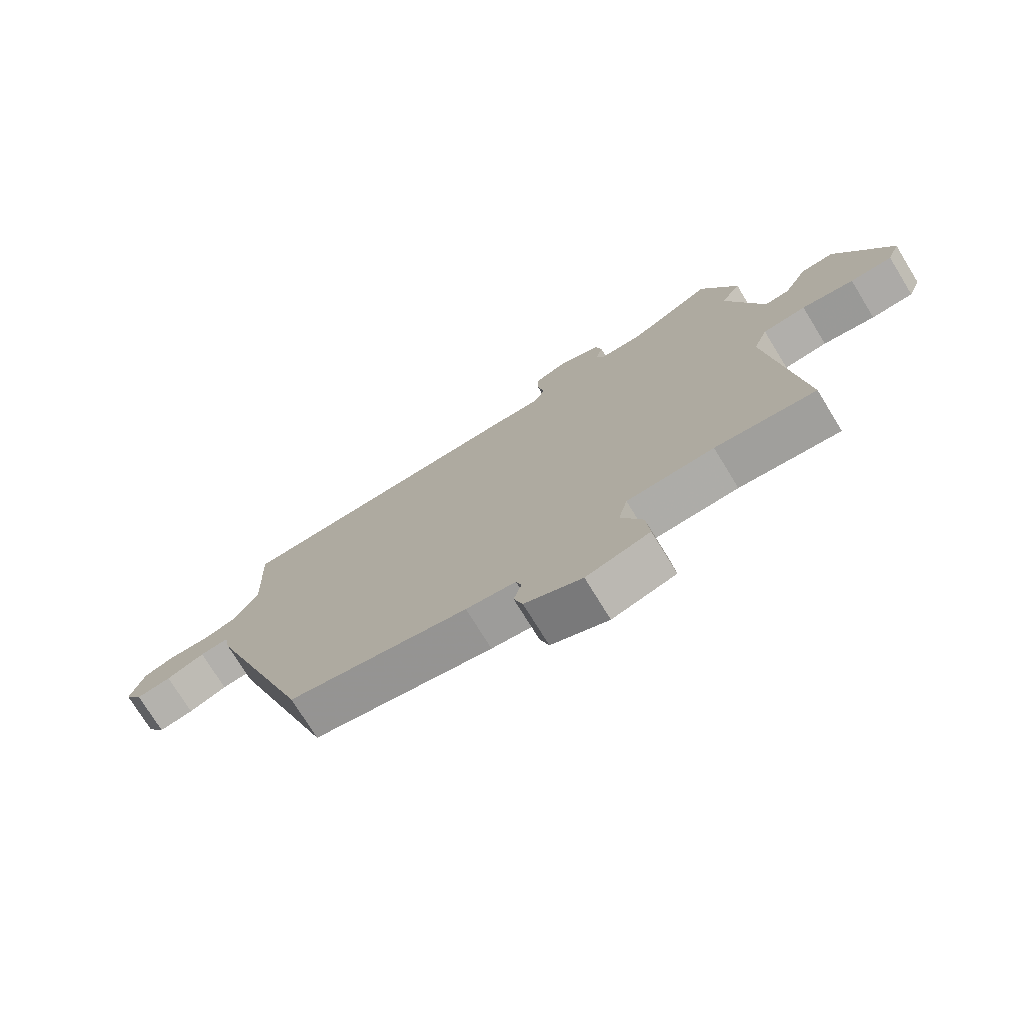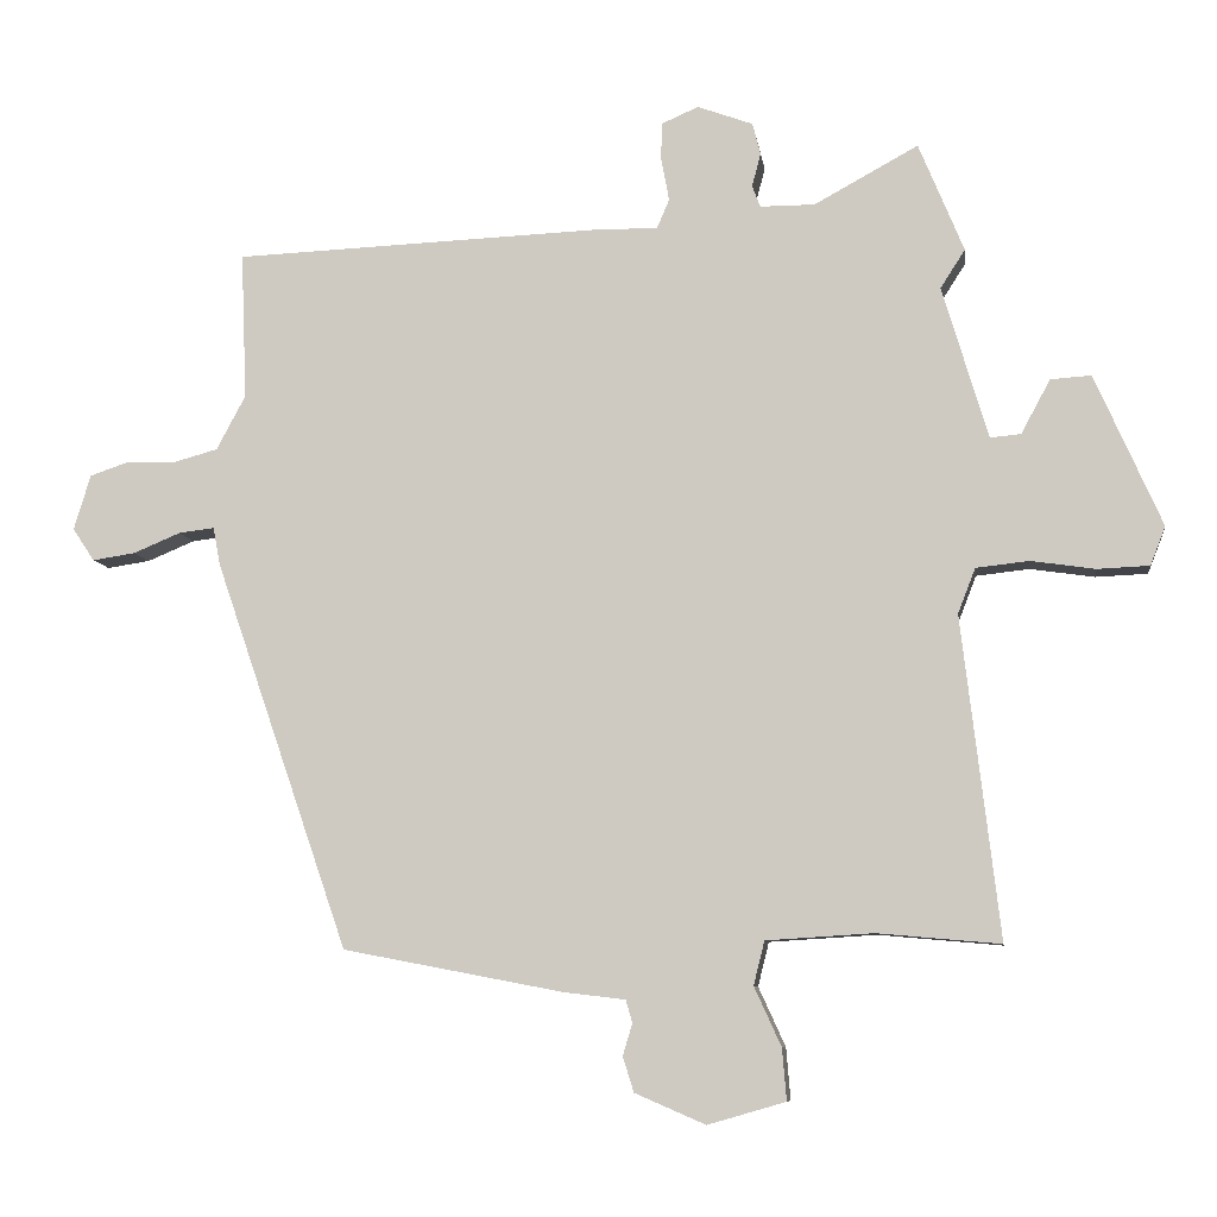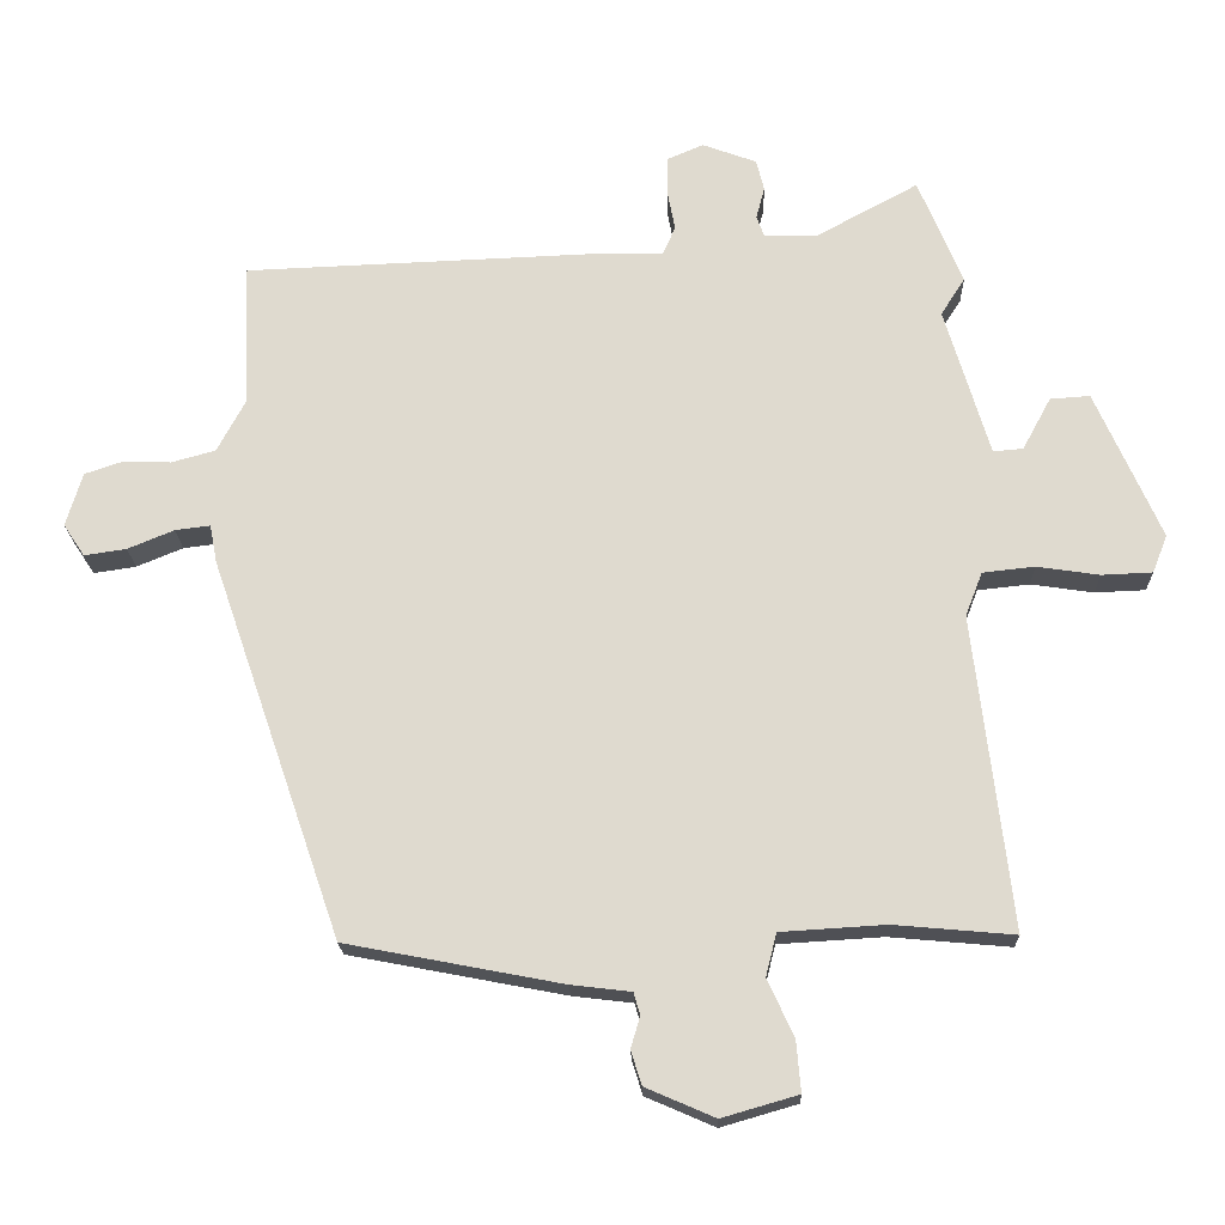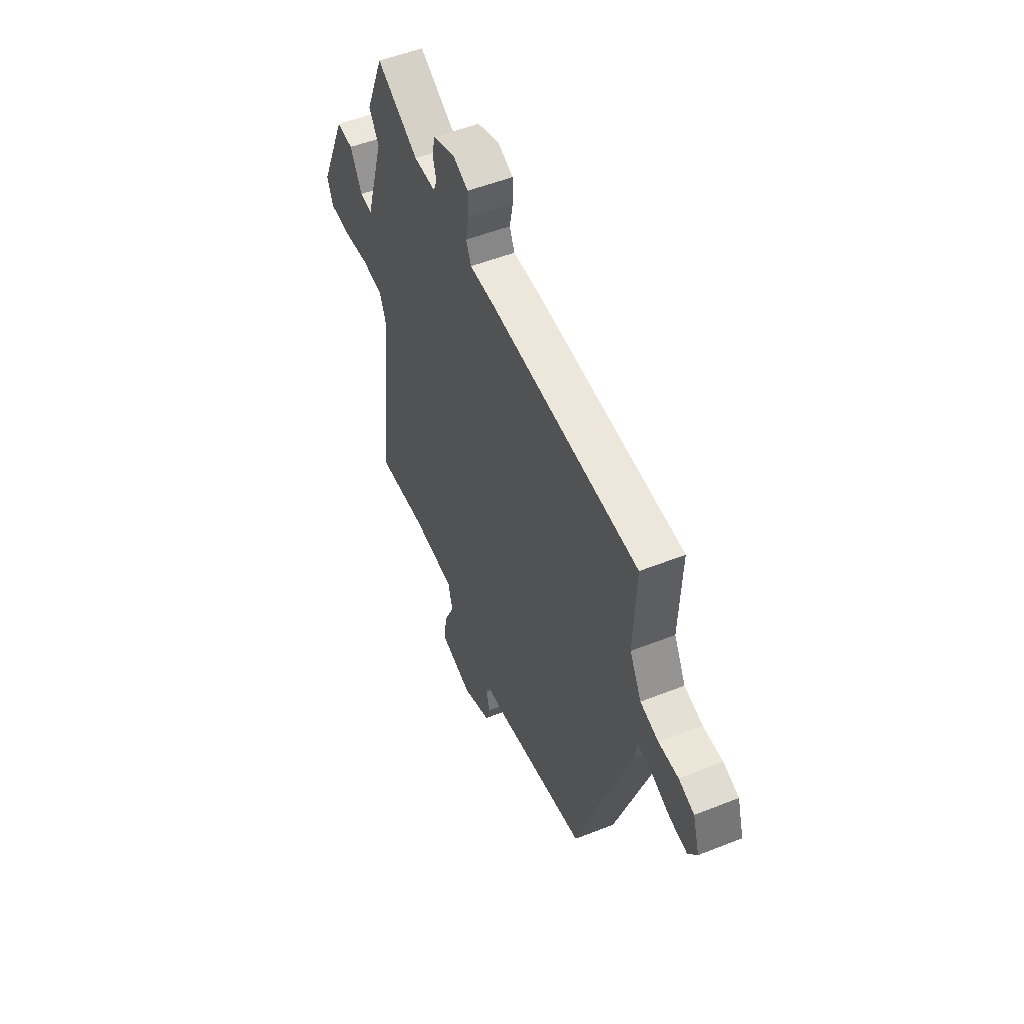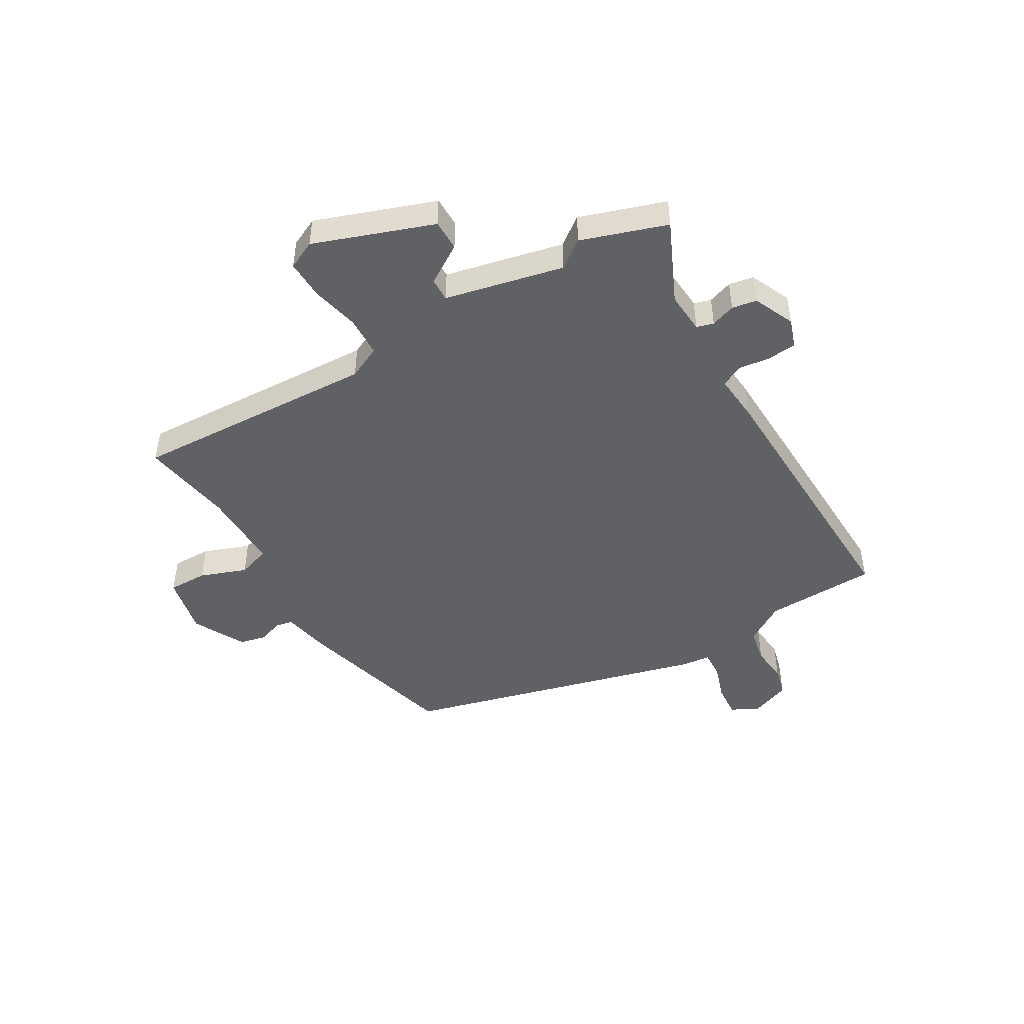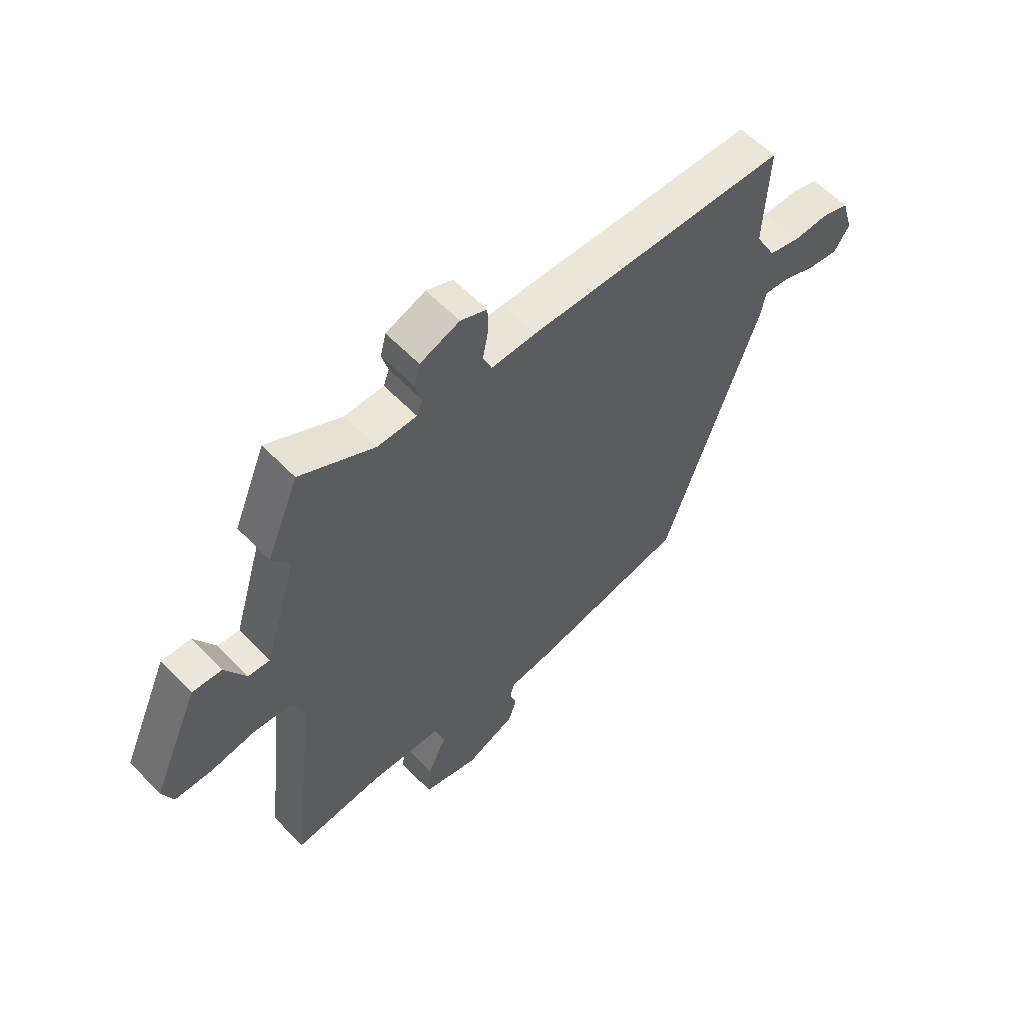
<metadata>
{"format":"obj","ext":"obj","renderer":"f3d","projection":"perspective","resolution":1024,"background":"white","views":[{"elev":-74.6,"azim":-148.5,"up":"+Z"},{"elev":-8.3,"azim":-172.1,"up":"+Z"},{"elev":-19.6,"azim":-178.4,"up":"+Z"},{"elev":52.5,"azim":66.9,"up":"+Z"},{"elev":-46.7,"azim":-55.5,"up":"+Y"},{"elev":59.0,"azim":-43.4,"up":"+Z"}]}
</metadata>
<code>
v -0.552 0.07 -0.487
v -0.5 0.07 -0.046
v -0.524 0.07 0.016
v -0.597 0.07 0.024
v -0.685 0.07 0.011
v -0.756 0.07 0.014
v -0.777 0.07 0.067
v -0.685 0.07 0.276
v -0.629 0.07 0.272
v -0.589 0.07 0.198
v -0.547 0.07 0.194
v -0.484 0.07 0.404
v -0.518 0.07 0.457
v -0.456 0.07 0.607
v -0.313 0.07 0.529
v -0.238 0.07 0.529
v -0.227 0.07 0.559
v -0.239 0.07 0.604
v -0.228 0.07 0.648
v -0.152 0.07 0.676
v -0.101 0.07 0.654
v -0.1 0.07 0.602
v -0.111 0.07 0.544
v -0.094 0.07 0.504
v -0.008 0.07 0.505
v 0.498 0.07 0.485
v 0.49 0.07 0.283
v 0.53 0.07 0.208
v 0.592 0.07 0.191
v 0.659 0.07 0.193
v 0.712 0.07 0.175
v 0.735 0.07 0.099
v 0.705 0.07 0.054
v 0.646 0.07 0.063
v 0.581 0.07 0.09
v 0.532 0.07 0.096
v 0.522 0.07 0.043
v 0.338 0.07 -0.491
v 0.035 0.07 -0.549
v -0.049 0.07 -0.559
v -0.058 0.07 -0.59
v -0.045 0.07 -0.634
v -0.06 0.07 -0.682
v -0.157 0.07 -0.724
v -0.264 0.07 -0.693
v -0.258 0.07 -0.622
v -0.221 0.07 -0.541
v -0.236 0.07 -0.481
v -0.383 0.07 -0.472
v -0.552 0 -0.487
v -0.5 0 -0.046
v -0.524 0 0.016
v -0.597 0 0.024
v -0.685 0 0.011
v -0.756 0 0.014
v -0.777 0 0.067
v -0.685 0 0.276
v -0.629 0 0.272
v -0.589 0 0.198
v -0.547 0 0.194
v -0.484 0 0.404
v -0.518 0 0.457
v -0.456 0 0.607
v -0.313 0 0.529
v -0.238 0 0.529
v -0.227 0 0.559
v -0.239 0 0.604
v -0.228 0 0.648
v -0.152 0 0.676
v -0.101 0 0.654
v -0.1 0 0.602
v -0.111 0 0.544
v -0.094 0 0.504
v -0.008 0 0.505
v 0.498 0 0.485
v 0.49 0 0.283
v 0.53 0 0.208
v 0.592 0 0.191
v 0.659 0 0.193
v 0.712 0 0.175
v 0.735 0 0.099
v 0.705 0 0.054
v 0.646 0 0.063
v 0.581 0 0.09
v 0.532 0 0.096
v 0.522 0 0.043
v 0.338 0 -0.491
v 0.035 0 -0.549
v -0.049 0 -0.559
v -0.058 0 -0.59
v -0.045 0 -0.634
v -0.06 0 -0.682
v -0.157 0 -0.724
v -0.264 0 -0.693
v -0.258 0 -0.622
v -0.221 0 -0.541
v -0.236 0 -0.481
v -0.383 0 -0.472
f 44 45 46 47
f 44 47 48
f 41 42 43 44
f 40 41 44 48
f 39 40 48
f 36 37 38 39
f 36 39 48
f 32 33 34 35
f 32 35 36
f 29 30 31 32
f 28 29 32 36
f 27 28 36 48
f 24 25 26 27
f 20 21 22 23
f 18 19 20 23
f 17 18 23 24
f 16 17 24
f 15 16 24 27
f 12 13 14 15
f 11 12 15 27
f 7 8 9 10
f 7 10 11
f 4 5 6 7
f 3 4 7 11
f 2 3 11 27
f 49 1 2 27
f 27 48 49
f 96 95 94 93
f 97 96 93
f 93 92 91 90
f 97 93 90 89
f 97 89 88
f 88 87 86 85
f 97 88 85
f 84 83 82 81
f 85 84 81
f 81 80 79 78
f 85 81 78 77
f 97 85 77 76
f 76 75 74 73
f 72 71 70 69
f 72 69 68 67
f 73 72 67 66
f 73 66 65
f 76 73 65 64
f 64 63 62 61
f 76 64 61 60
f 59 58 57 56
f 60 59 56
f 56 55 54 53
f 60 56 53 52
f 76 60 52 51
f 76 51 50 98
f 98 97 76
f 1 50 51 2
f 2 51 52 3
f 3 52 53 4
f 4 53 54 5
f 5 54 55 6
f 6 55 56 7
f 7 56 57 8
f 8 57 58 9
f 9 58 59 10
f 10 59 60 11
f 11 60 61 12
f 12 61 62 13
f 13 62 63 14
f 14 63 64 15
f 15 64 65 16
f 16 65 66 17
f 17 66 67 18
f 18 67 68 19
f 19 68 69 20
f 20 69 70 21
f 21 70 71 22
f 22 71 72 23
f 23 72 73 24
f 24 73 74 25
f 25 74 75 26
f 26 75 76 27
f 27 76 77 28
f 28 77 78 29
f 29 78 79 30
f 30 79 80 31
f 31 80 81 32
f 32 81 82 33
f 33 82 83 34
f 34 83 84 35
f 35 84 85 36
f 36 85 86 37
f 37 86 87 38
f 38 87 88 39
f 39 88 89 40
f 40 89 90 41
f 41 90 91 42
f 42 91 92 43
f 43 92 93 44
f 44 93 94 45
f 45 94 95 46
f 46 95 96 47
f 47 96 97 48
f 48 97 98 49
f 49 98 50 1

</code>
